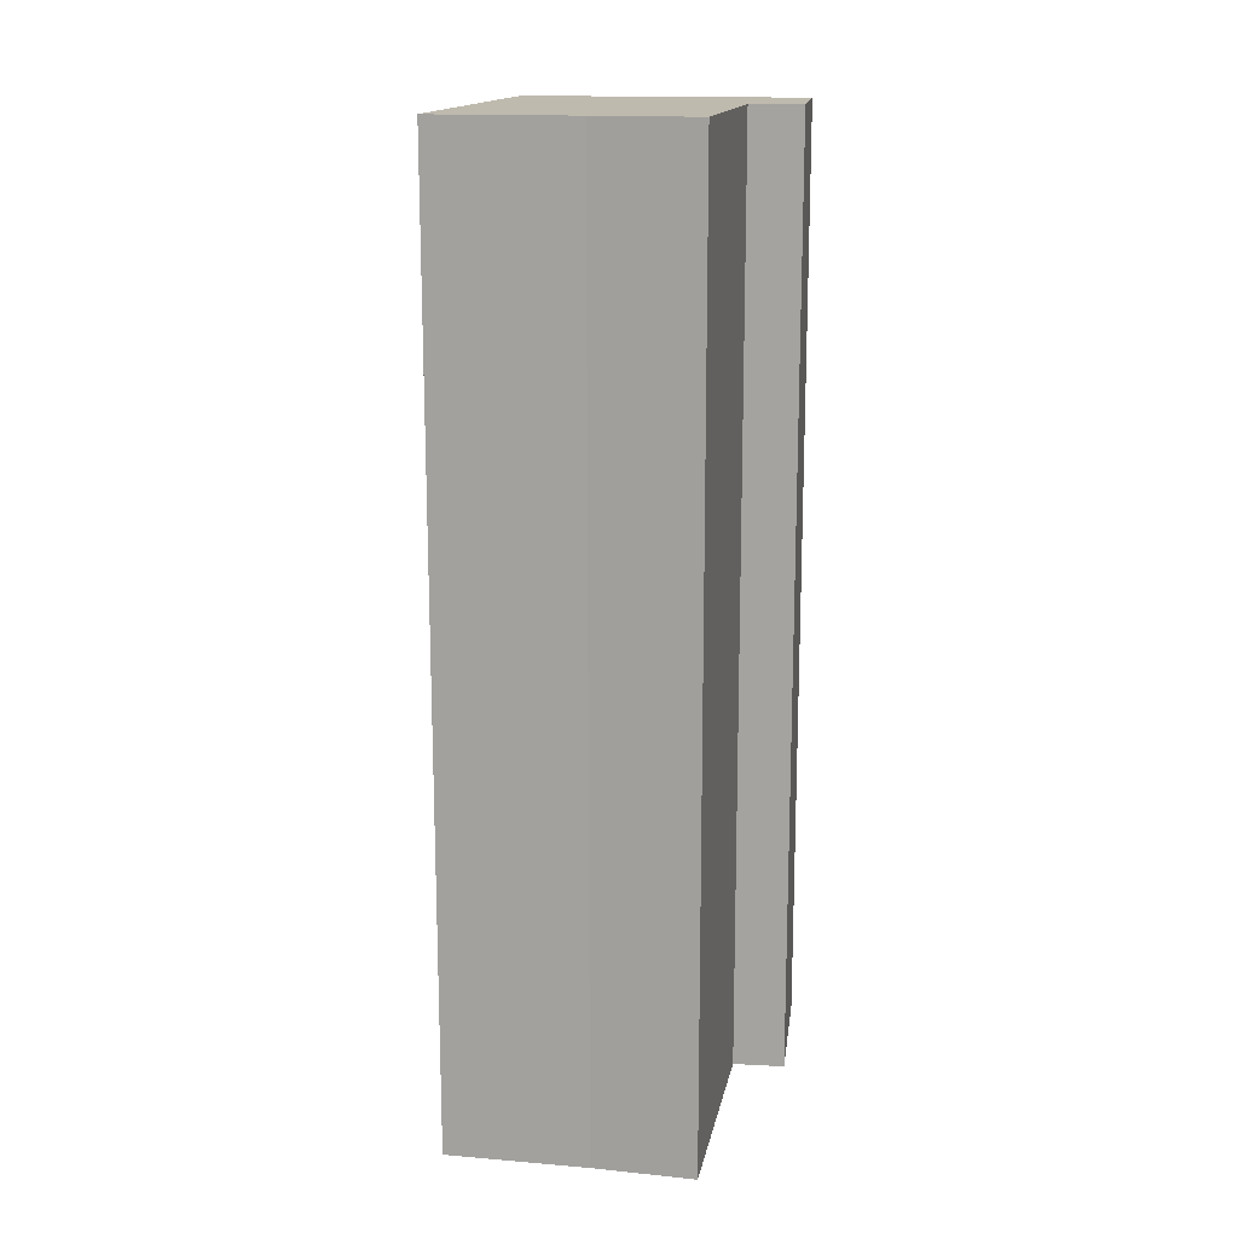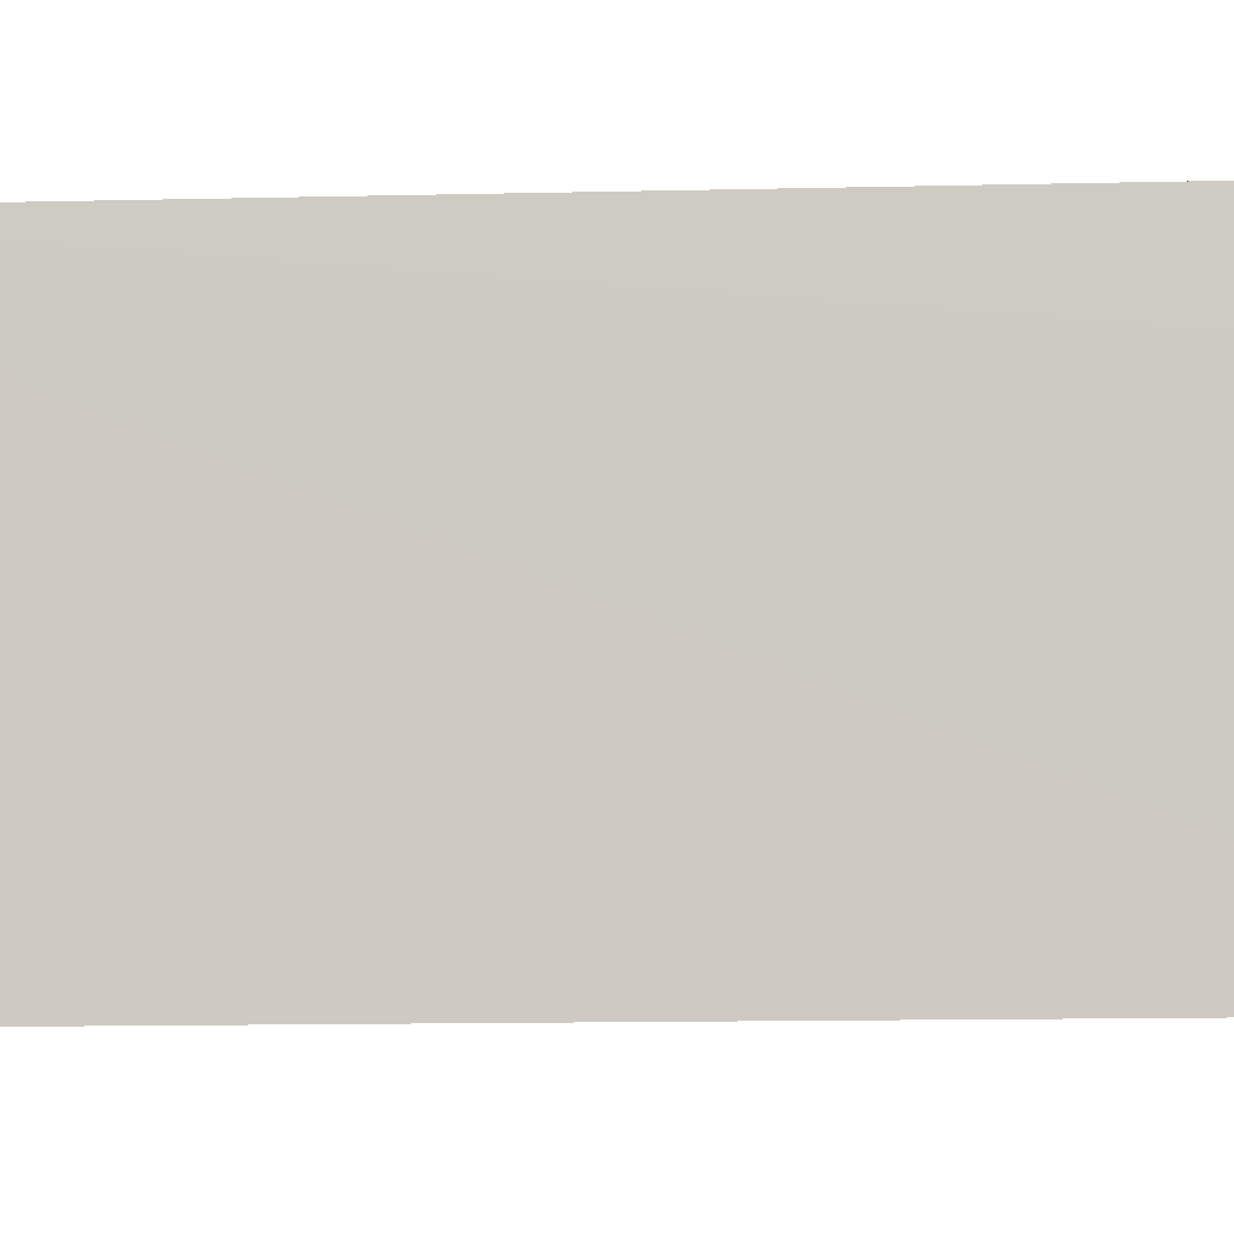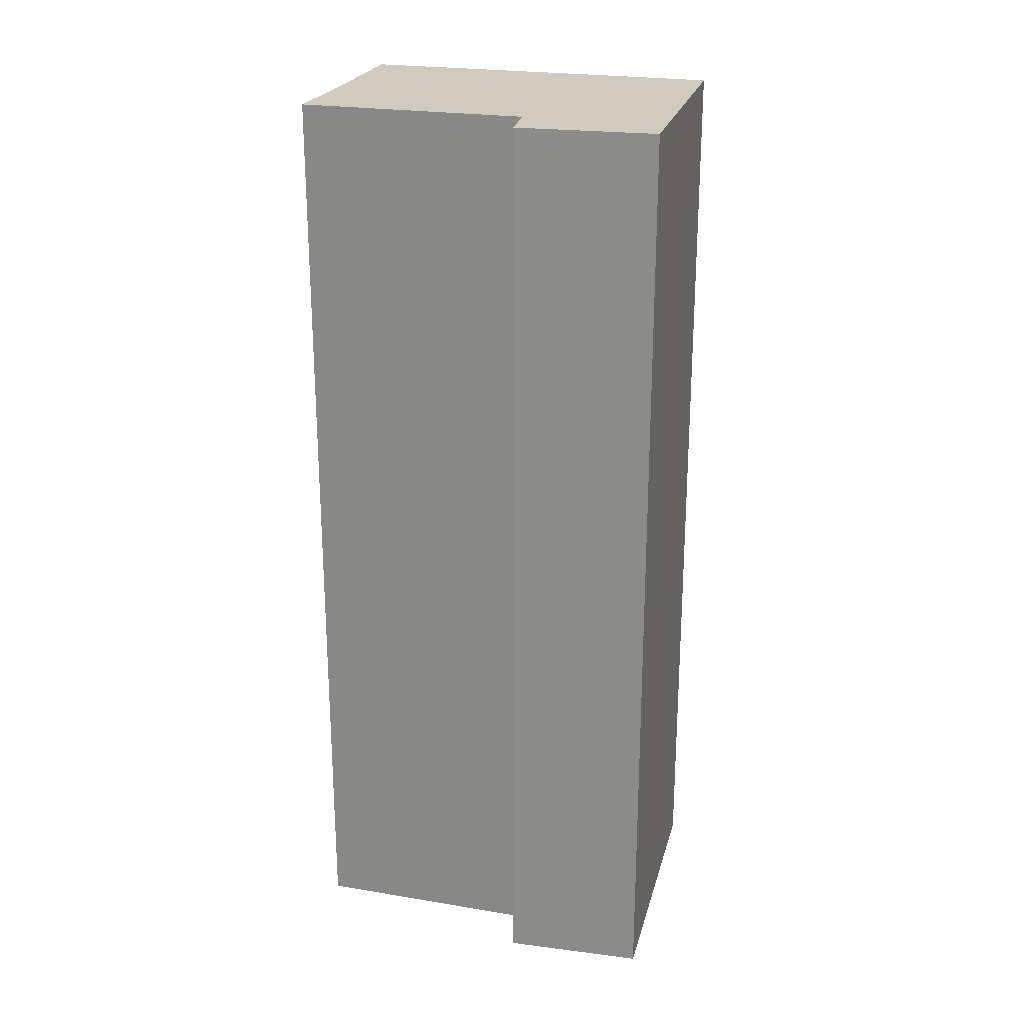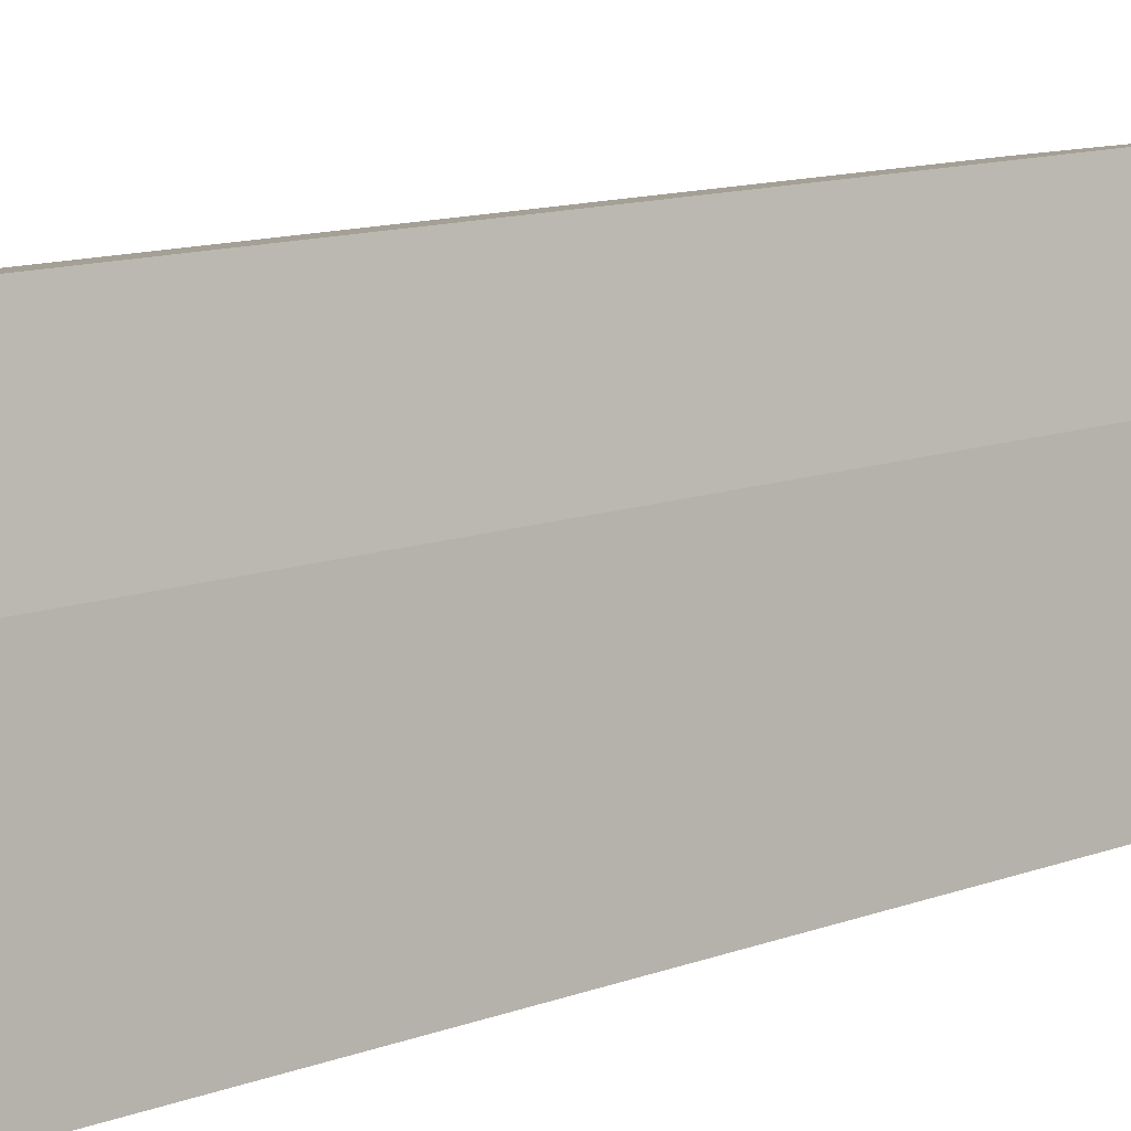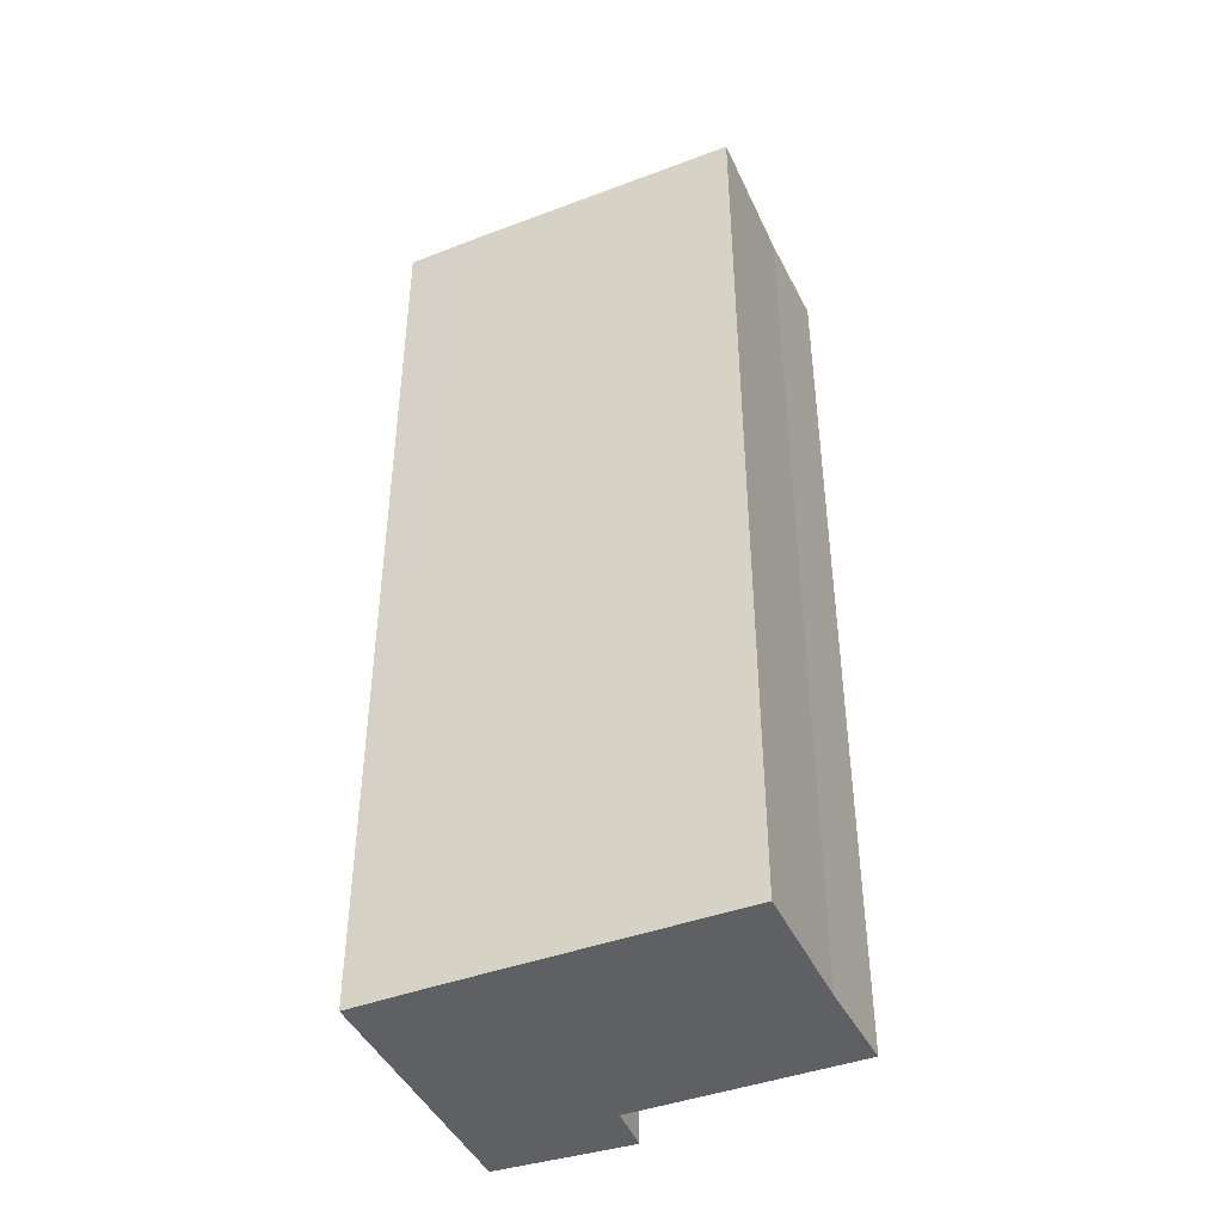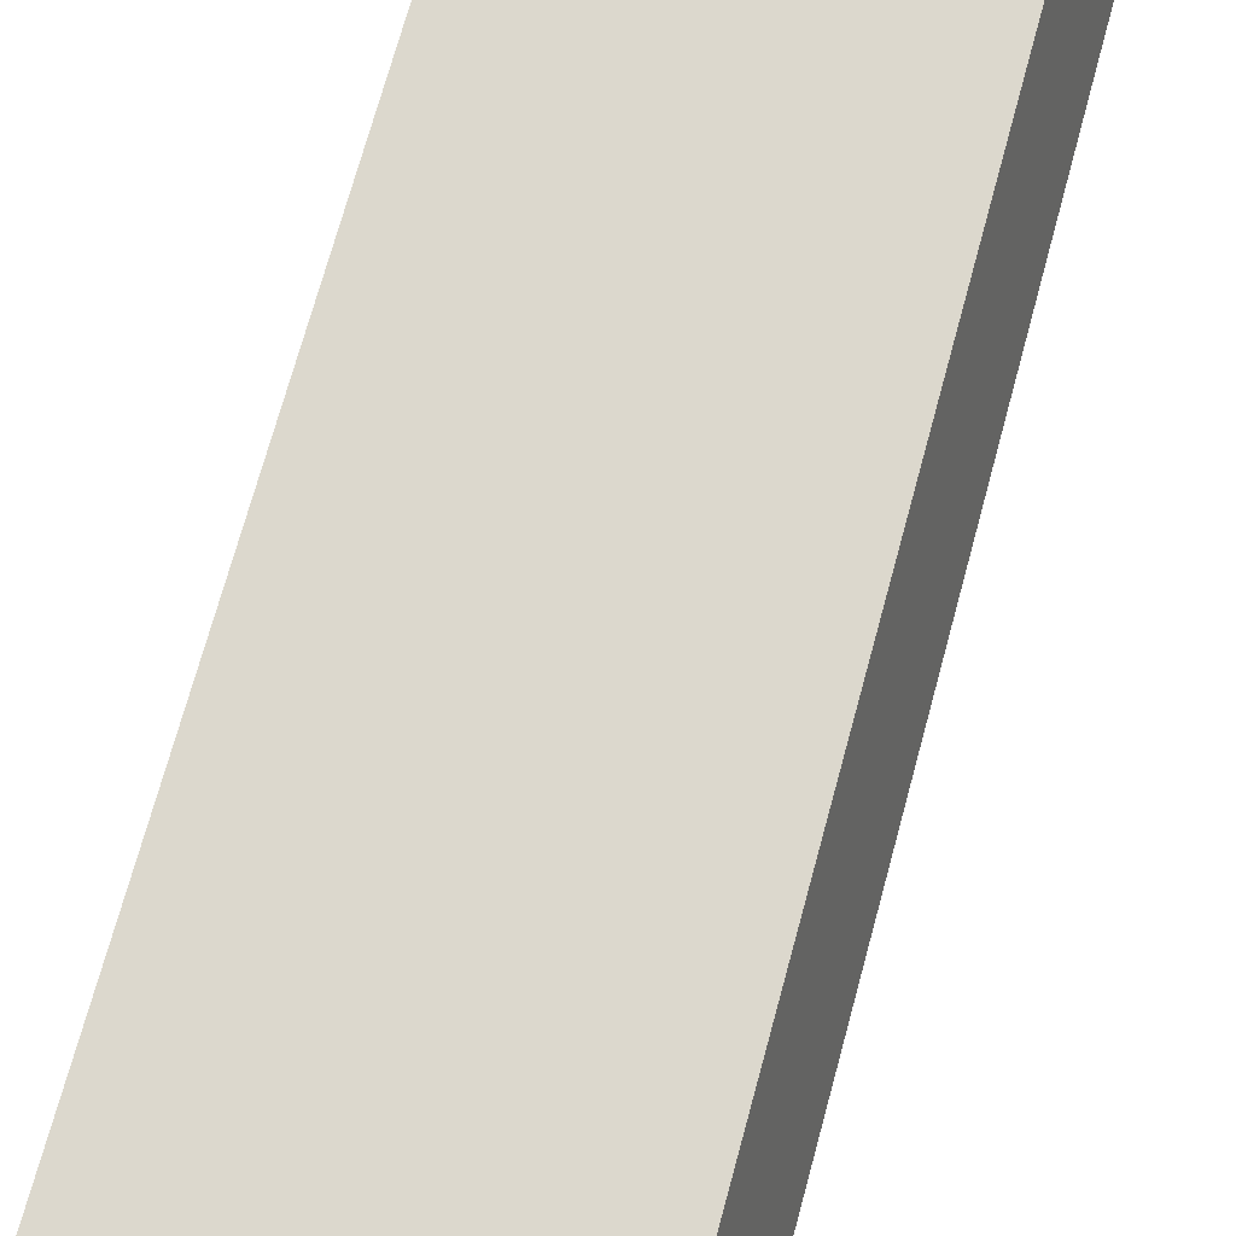
<metadata>
{"format":"obj","ext":"obj","renderer":"f3d","projection":"perspective","resolution":1024,"background":"white","views":[{"elev":15.7,"azim":-161.5,"up":"+Y"},{"elev":-12.8,"azim":93.2,"up":"+Z"},{"elev":23.6,"azim":-66.7,"up":"+Y"},{"elev":12.7,"azim":-129.9,"up":"+Z"},{"elev":-42.6,"azim":121.9,"up":"+Y"},{"elev":70.1,"azim":-164.9,"up":"+Z"}]}
</metadata>
<code>
v  0.348 12.02 1.759
v  0.64 12.02 -0.139
v  0 12.02 7.362e-16
v  3.894 12.02 1.171
v  1.518 12.02 -3.196
v  3.277 12.02 -3.457
v  3.762 12.02 0.092
v  0.249 12.02 -3.051
v  0 0 0
v  0.348 -1.077e-16 1.759
v  0.249 1.868e-16 -3.051
v  0.64 8.511e-18 -0.139
v  3.894 -7.17e-17 1.171
v  3.277 2.117e-16 -3.457
v  3.762 -5.633e-18 0.092
v  1.518 1.957e-16 -3.196
g defaultobject
f 1 2 3
f 2 1 4
f 2 4 5
f 5 4 6
f 6 4 7
f 5 8 2
f 9 1 3
f 1 9 10
f 11 2 8
f 2 11 12
f 10 4 1
f 4 10 13
f 13 7 4
f 7 13 6
f 6 13 14
f 14 13 15
f 14 5 6
f 5 14 16
f 16 8 5
f 8 16 11
f 12 3 2
f 3 12 9
f 10 15 13
f 15 10 14
f 14 10 16
f 16 10 12
f 12 10 9
f 11 16 12

</code>
